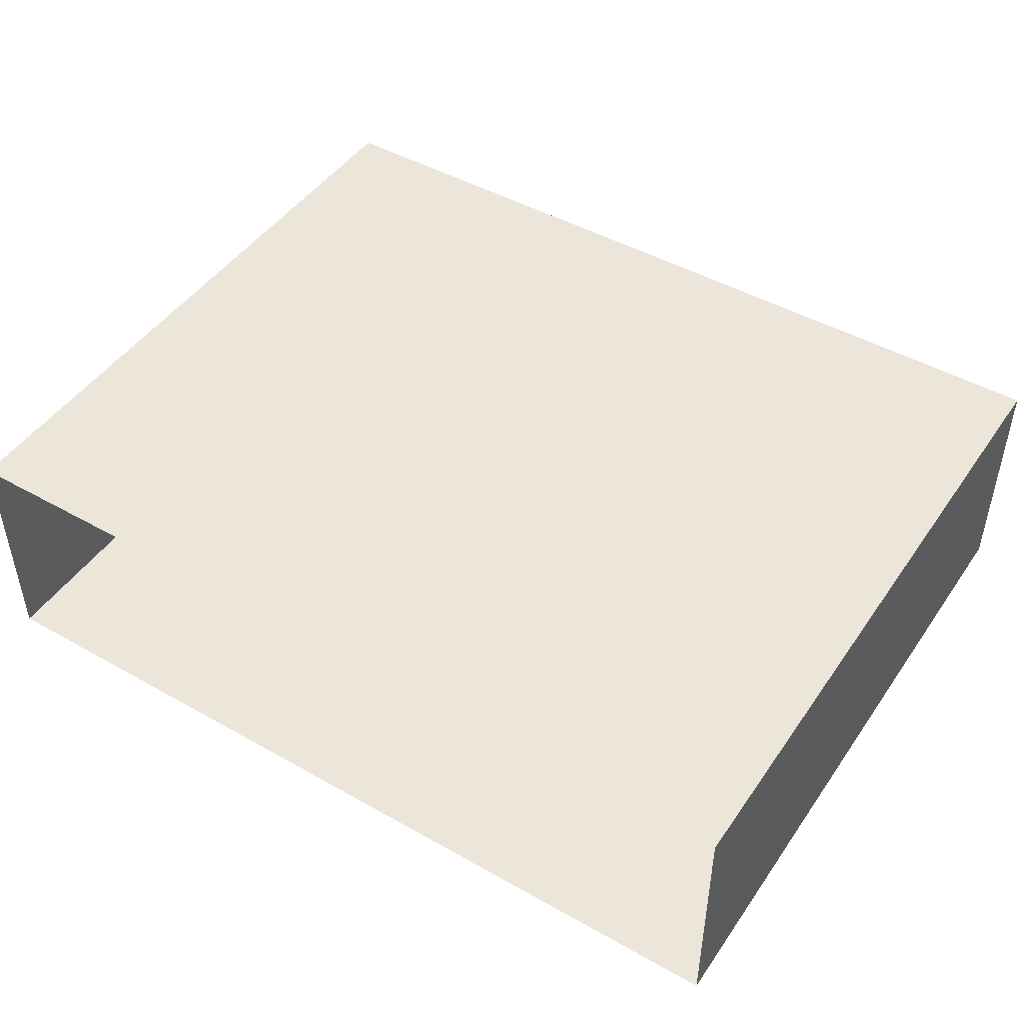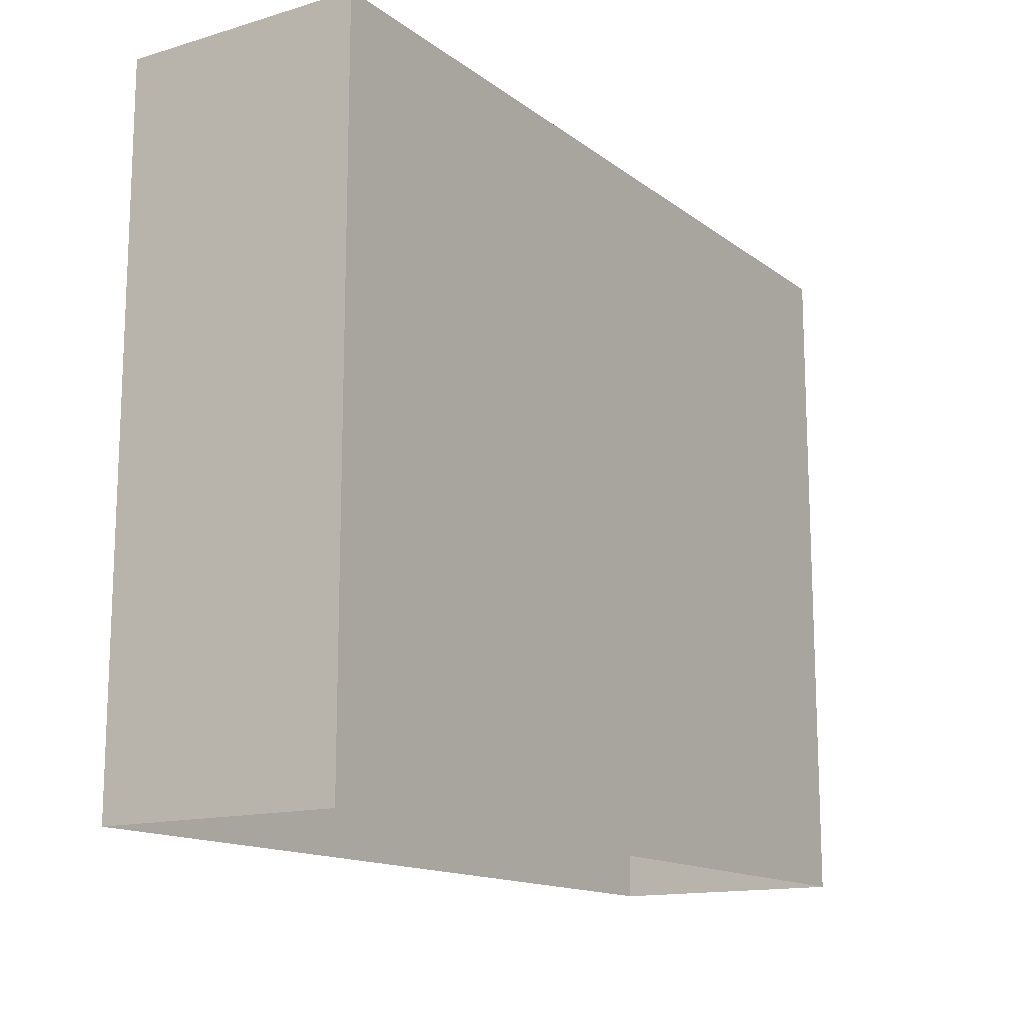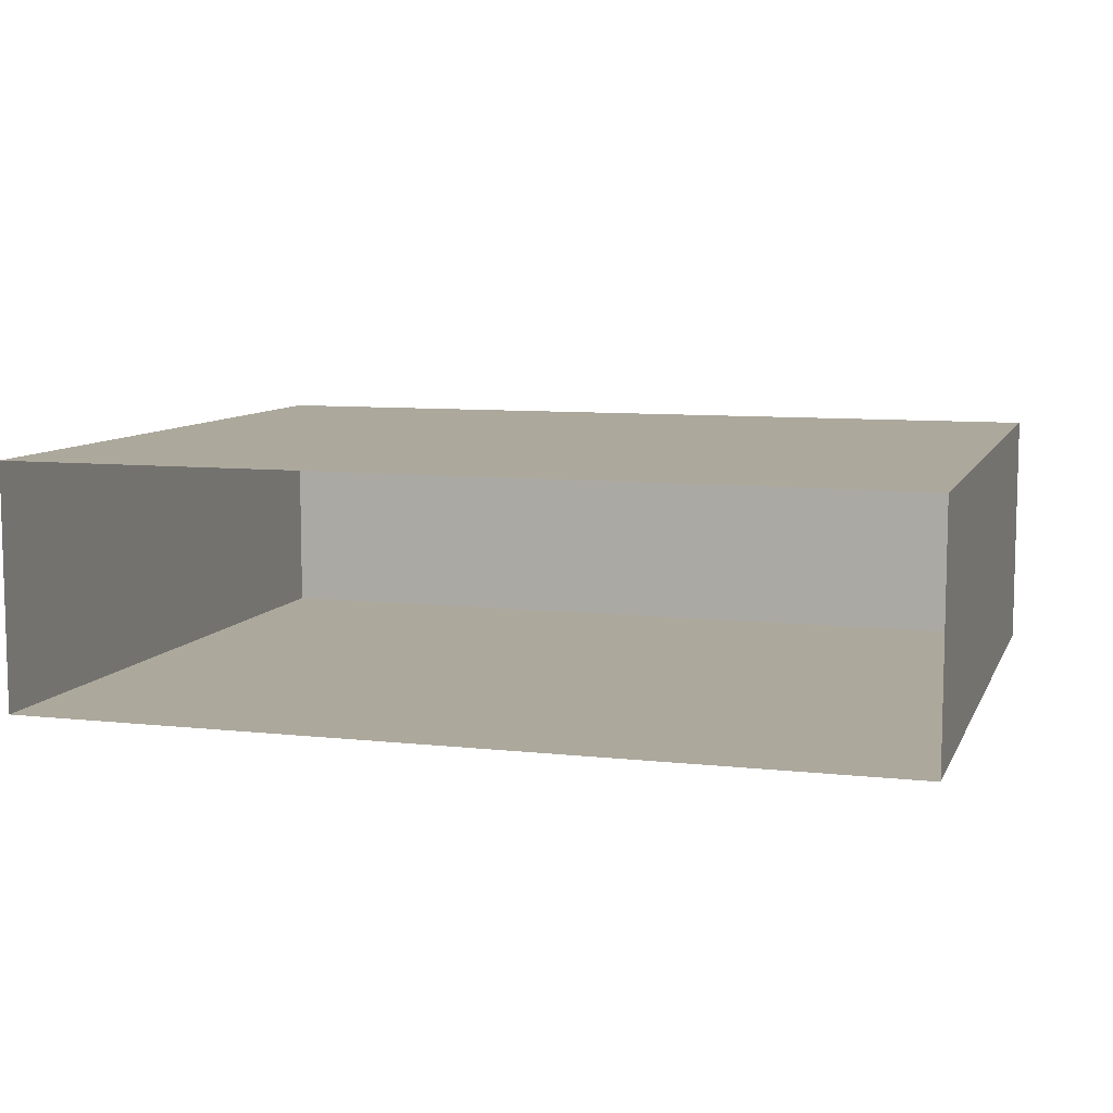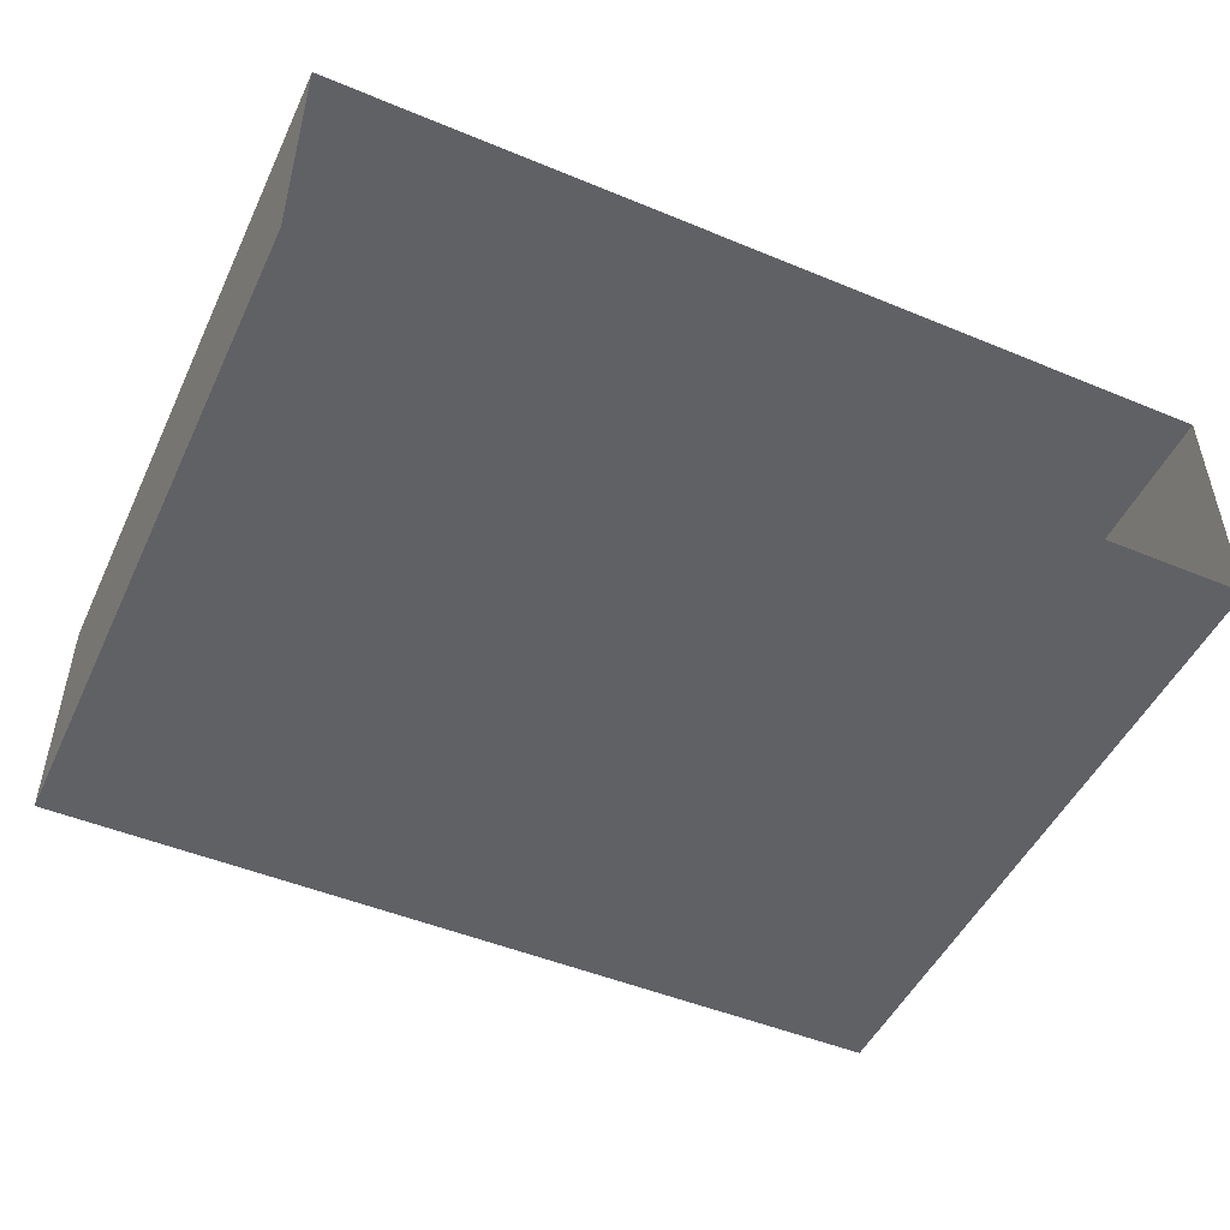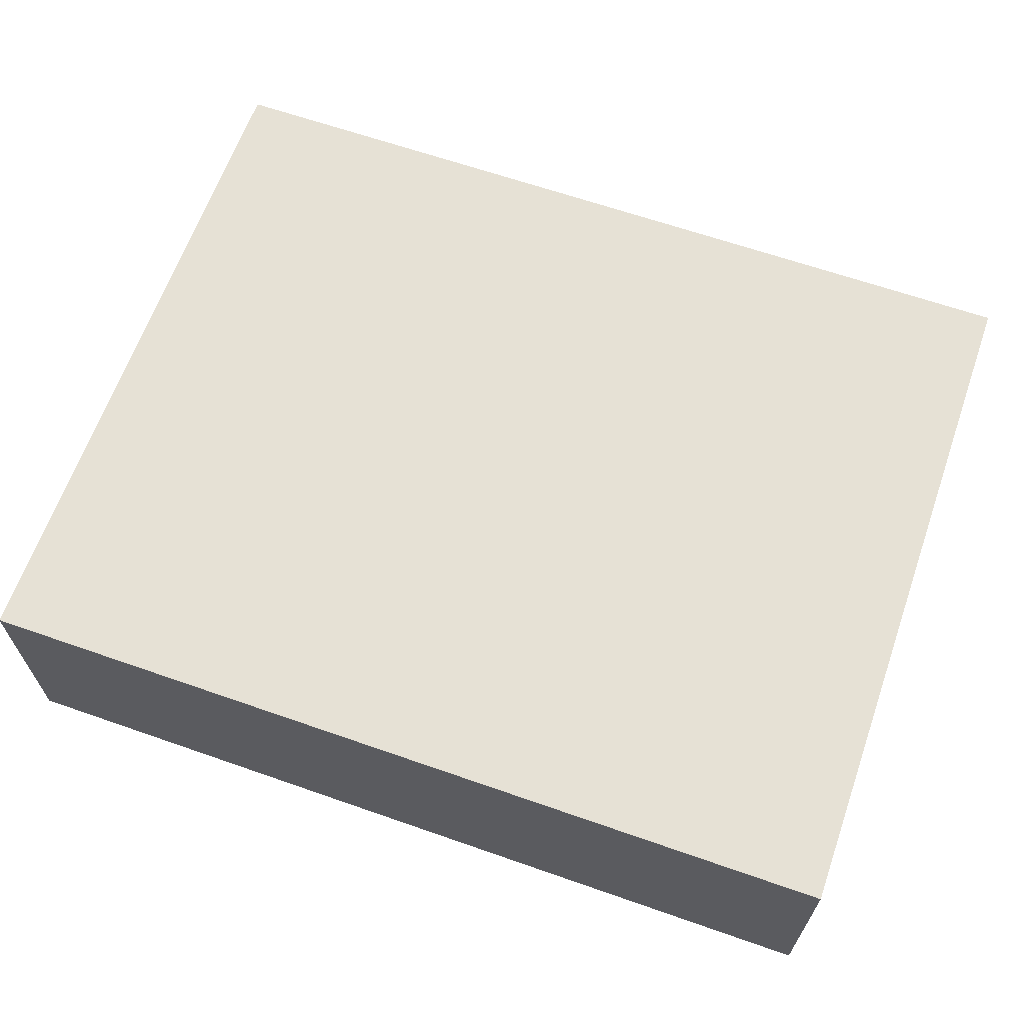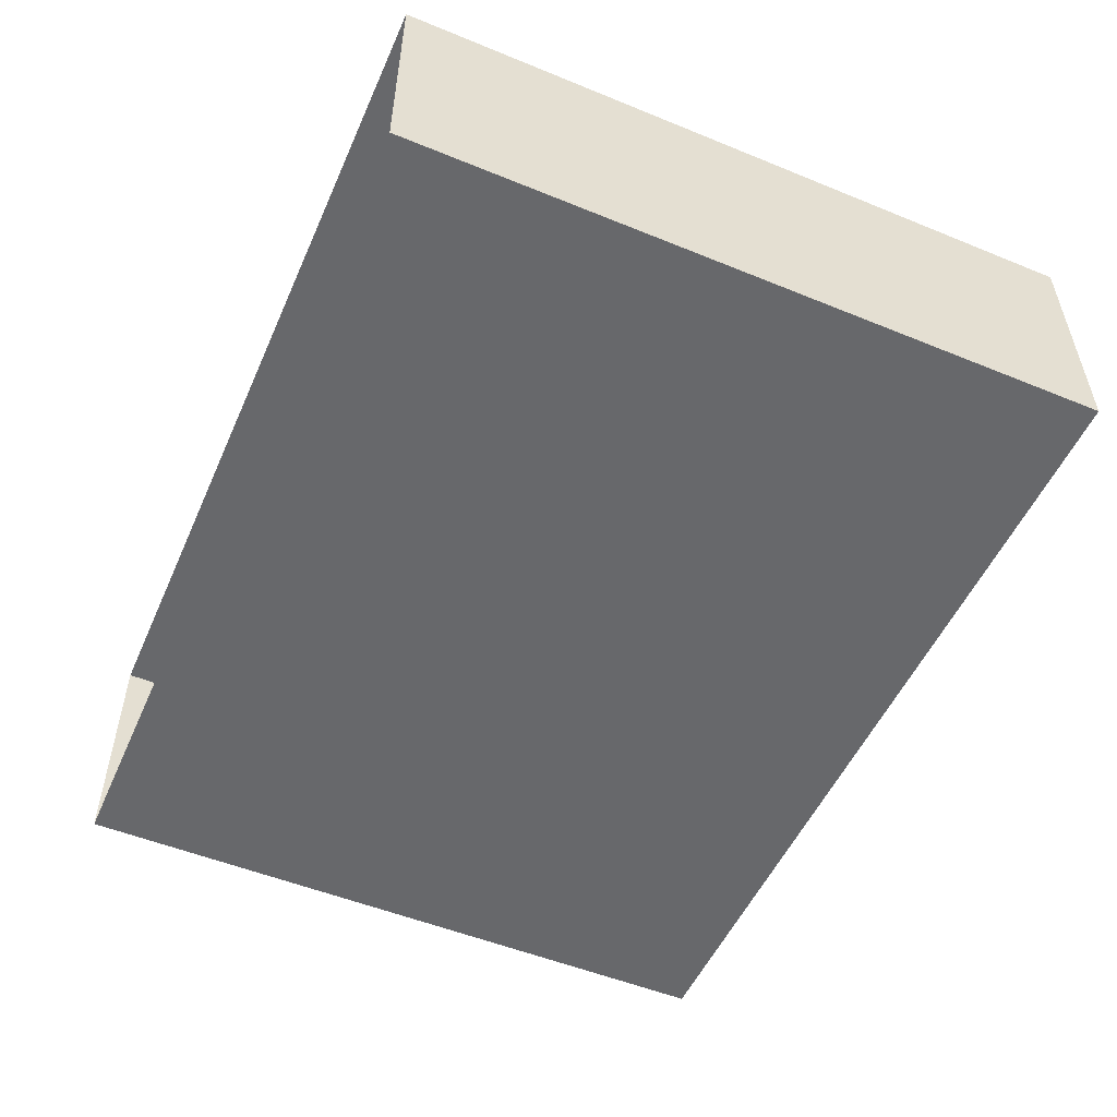
<metadata>
{"format":"obj","ext":"obj","renderer":"f3d","projection":"perspective","resolution":1024,"background":"white","views":[{"elev":46.7,"azim":32.7,"up":"+Z"},{"elev":-14.3,"azim":-57.1,"up":"+Y"},{"elev":8.5,"azim":16.8,"up":"+Z"},{"elev":-48.9,"azim":-24.7,"up":"+Z"},{"elev":64.6,"azim":-160.6,"up":"+Z"},{"elev":-52.5,"azim":66.3,"up":"+Z"}]}
</metadata>
<code>
v 9 0 2
v 9 0 -3.25
v -10 0 -3.25
v -10 0 2
v 9 0 2
v 9 15 2
v 9 15 -3.25
v -10 15 -3.25
v -10 15 2
v 9 15 2
v 9 15 2
v 9 15 -0.625
v 9 15 -3.25
v -0.5 15 -3.25
v -10 15 -3.25
v -10 15 -0.625
v -10 15 2
v -0.5 15 2
v 4.25 15 2
v -5.25 15 -3.25
v -5.25 15 2
v 4.25 15 -3.25
f 6 1 2
f 2 7 6
f 7 2 3
f 3 8 7
f 8 3 4
f 4 9 8
f 9 4 5
f 5 10 9
f 10 5 1
f 1 6 10
f 11 12 19
f 14 18 19
f 15 16 20
f 14 20 18
f 16 17 21
f 16 21 20
f 18 20 21
f 12 13 22
f 19 12 22
f 14 19 22

</code>
